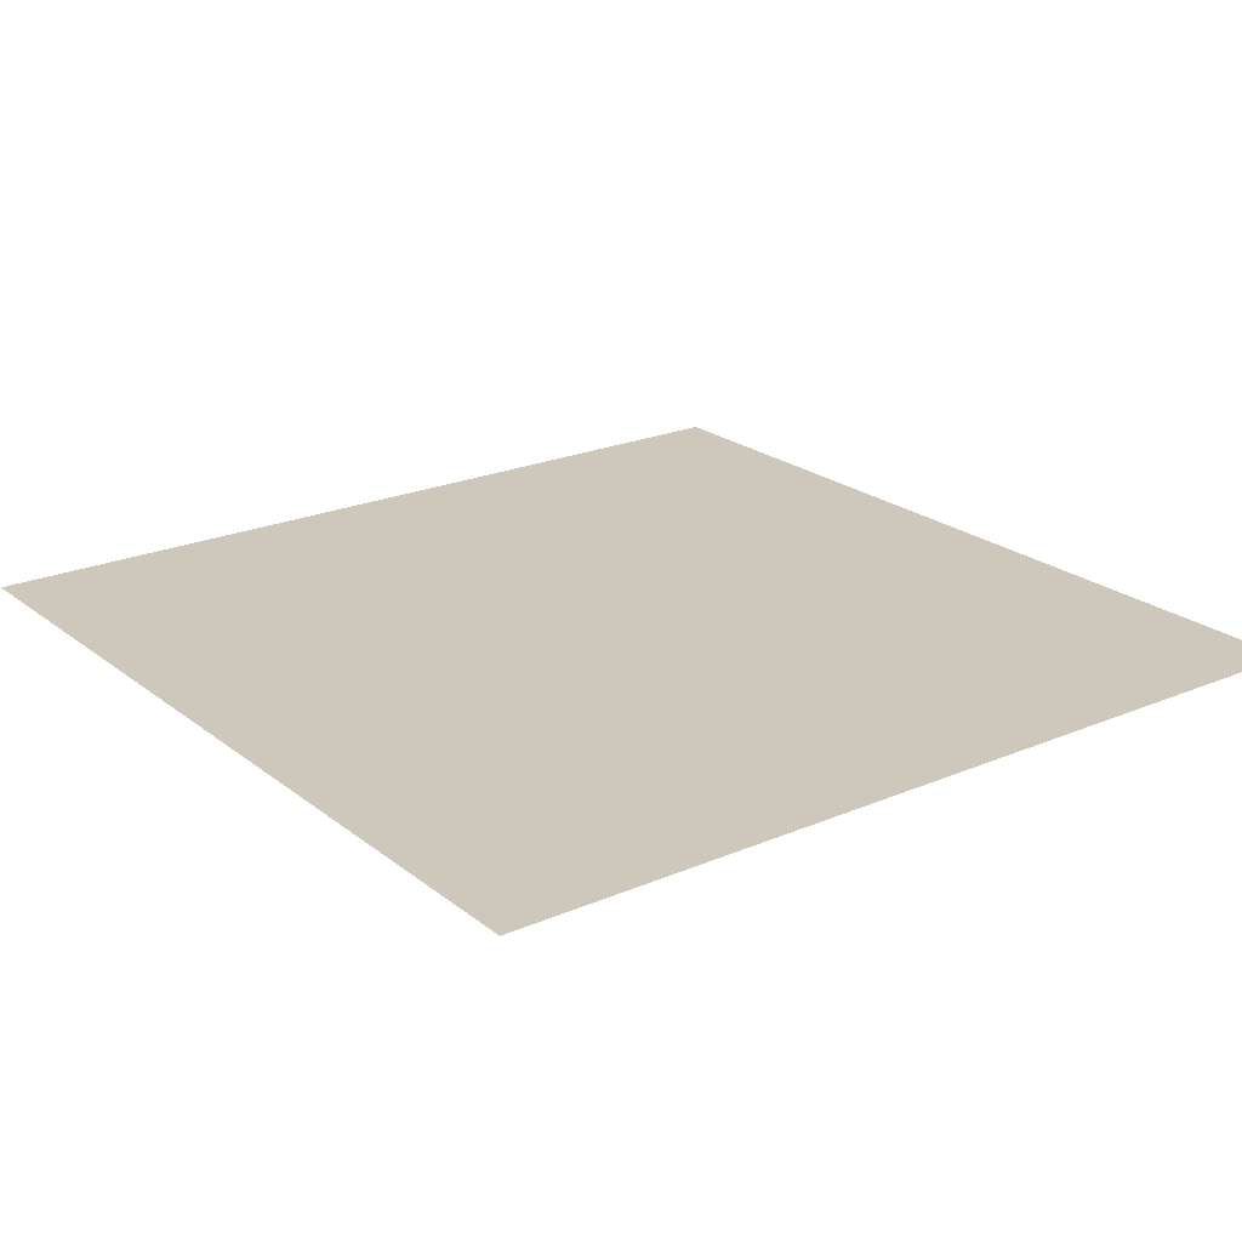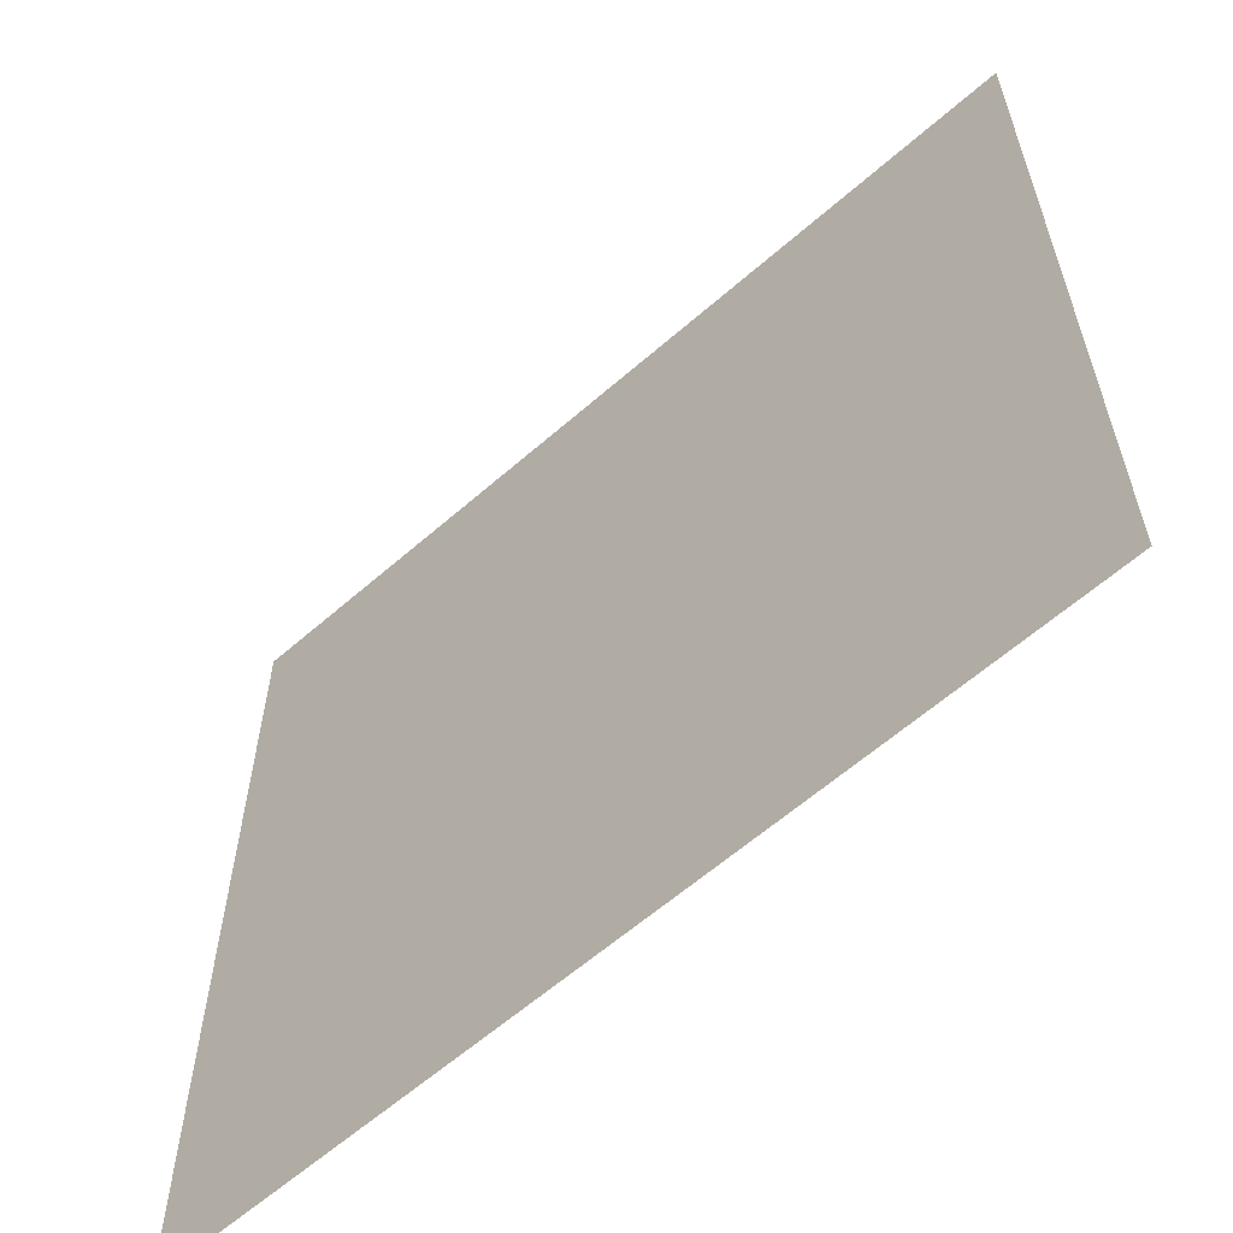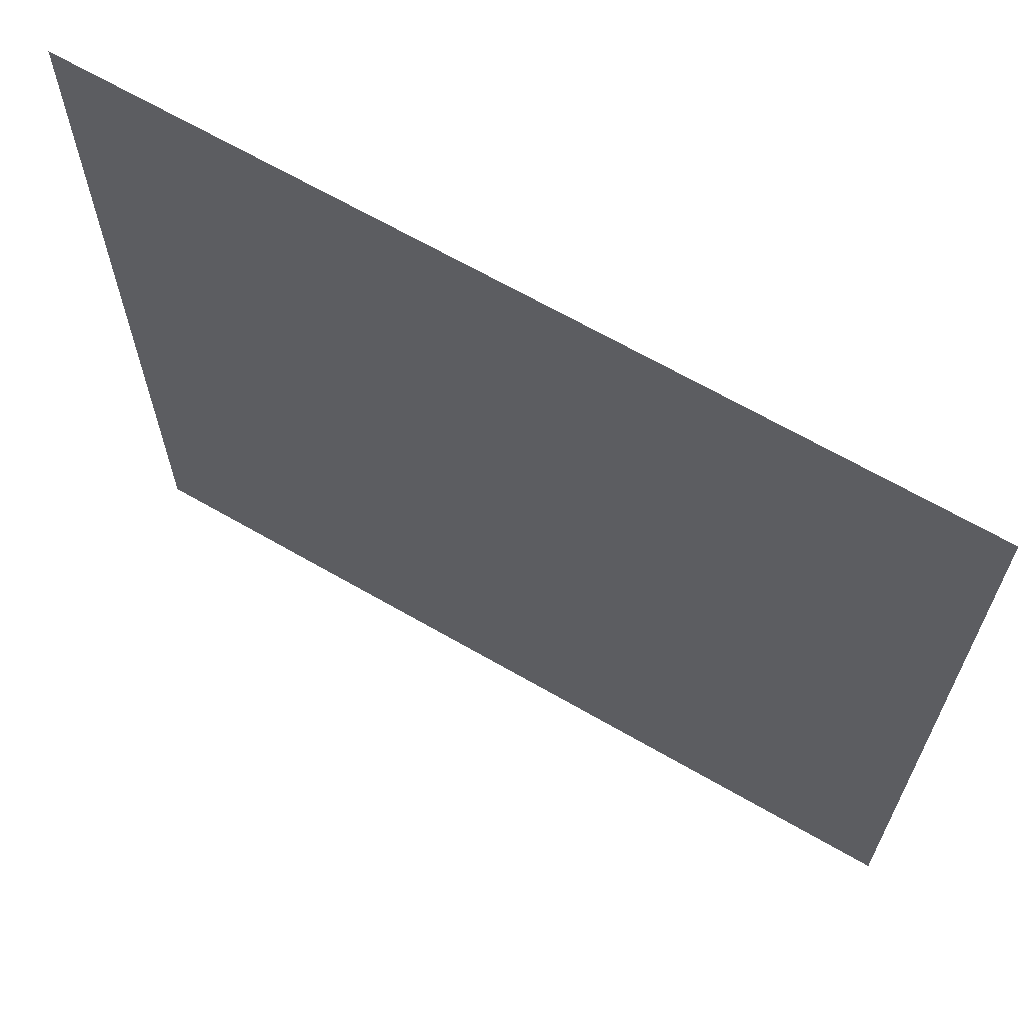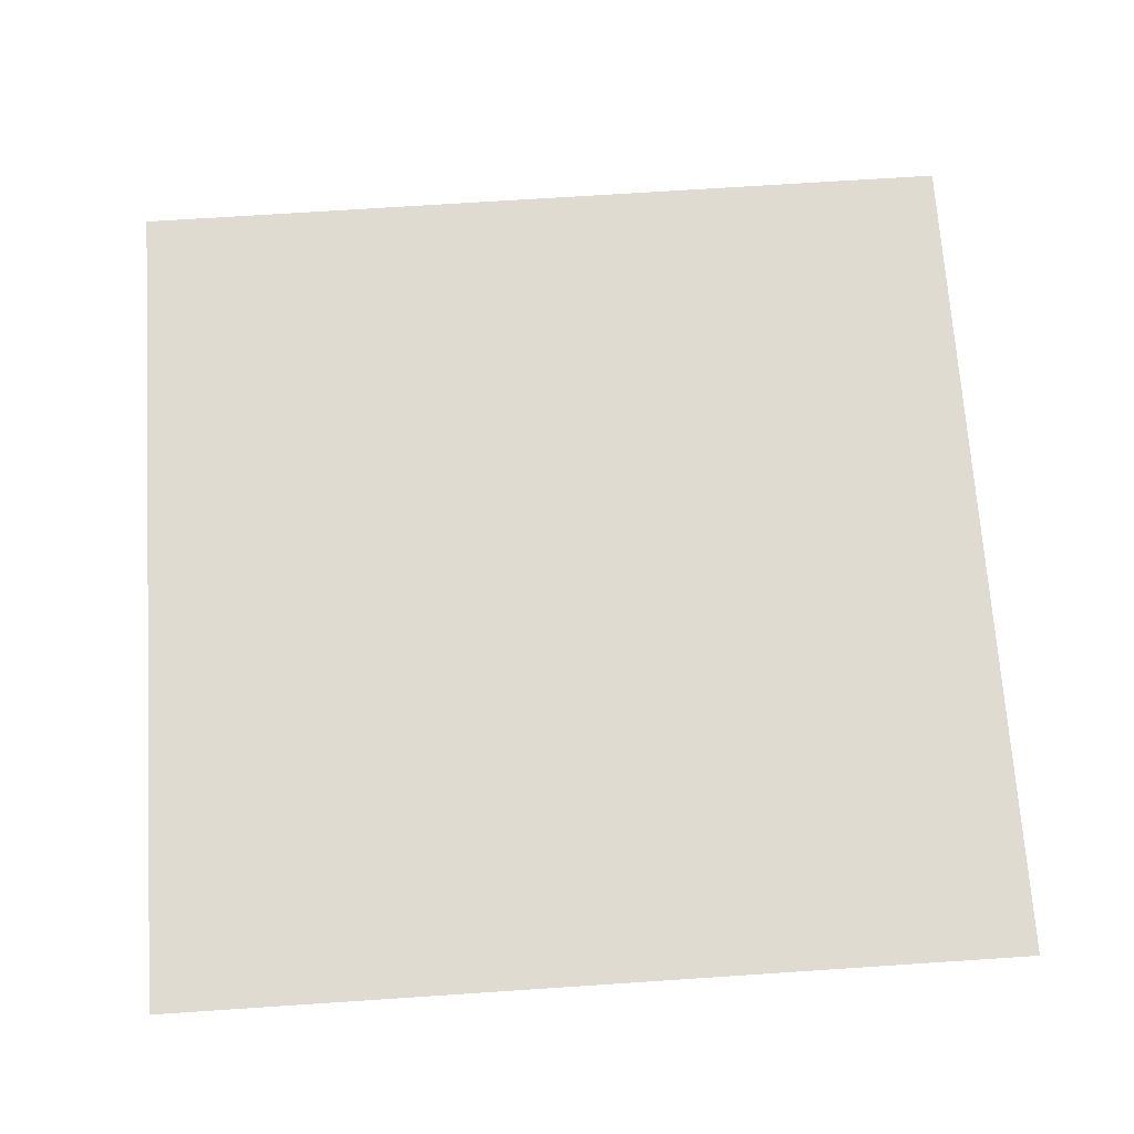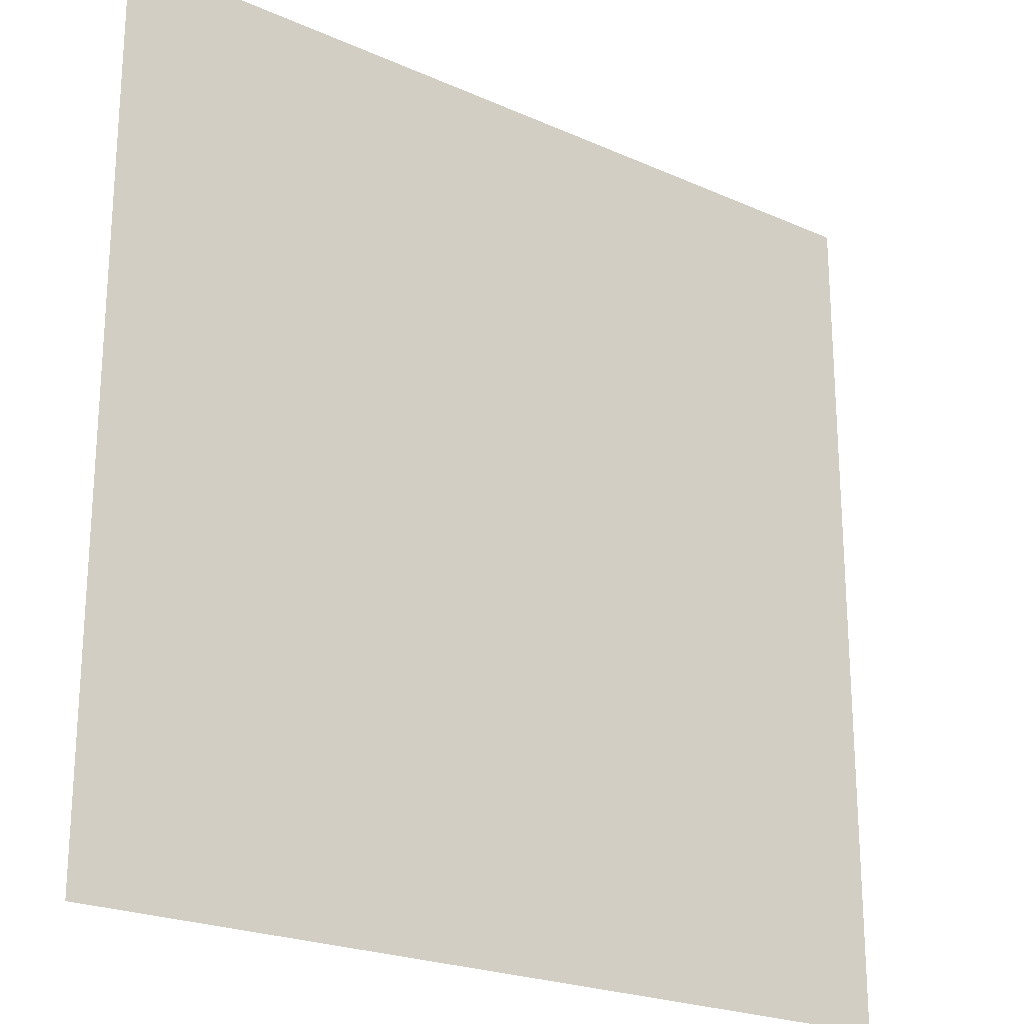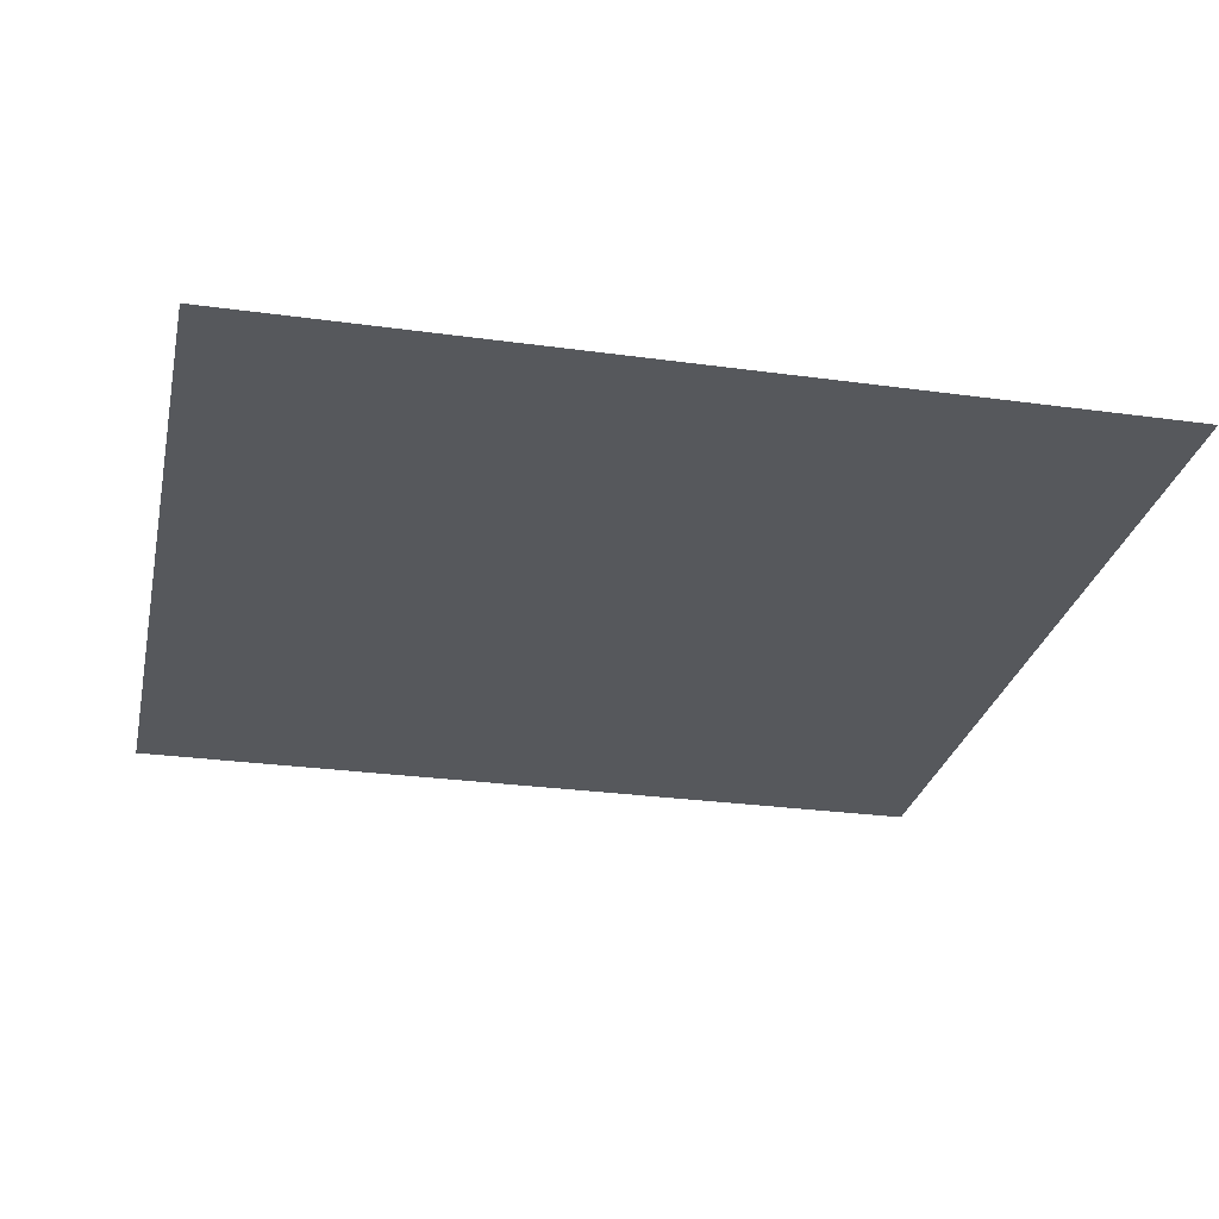
<metadata>
{"format":"obj","ext":"obj","renderer":"f3d","projection":"perspective","resolution":1024,"background":"white","views":[{"elev":22.0,"azim":143.2,"up":"+Z"},{"elev":-61.0,"azim":41.8,"up":"+Y"},{"elev":66.4,"azim":30.1,"up":"+Y"},{"elev":69.8,"azim":-93.8,"up":"+Z"},{"elev":-22.5,"azim":142.5,"up":"+Y"},{"elev":-27.7,"azim":78.1,"up":"+Z"}]}
</metadata>
<code>
o Cube
v 0.25 0.25 -0.000946
v 0.25 -0.25 -0.000946
v -0.25 -0.25 -0.000946
v -0.25 0.25 -0.000946
f 1 3 2
f 4 3 1

</code>
